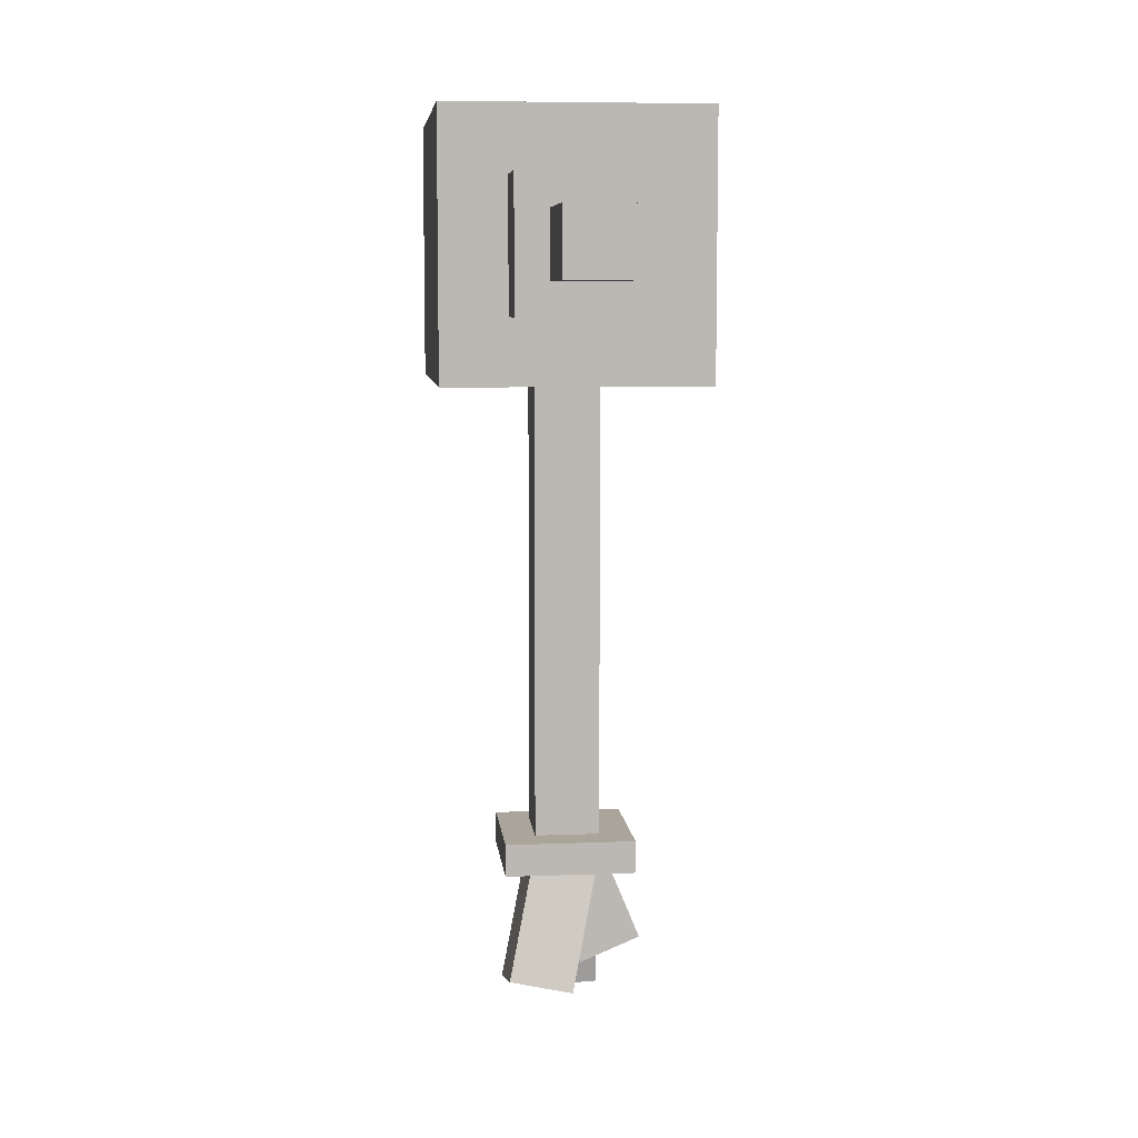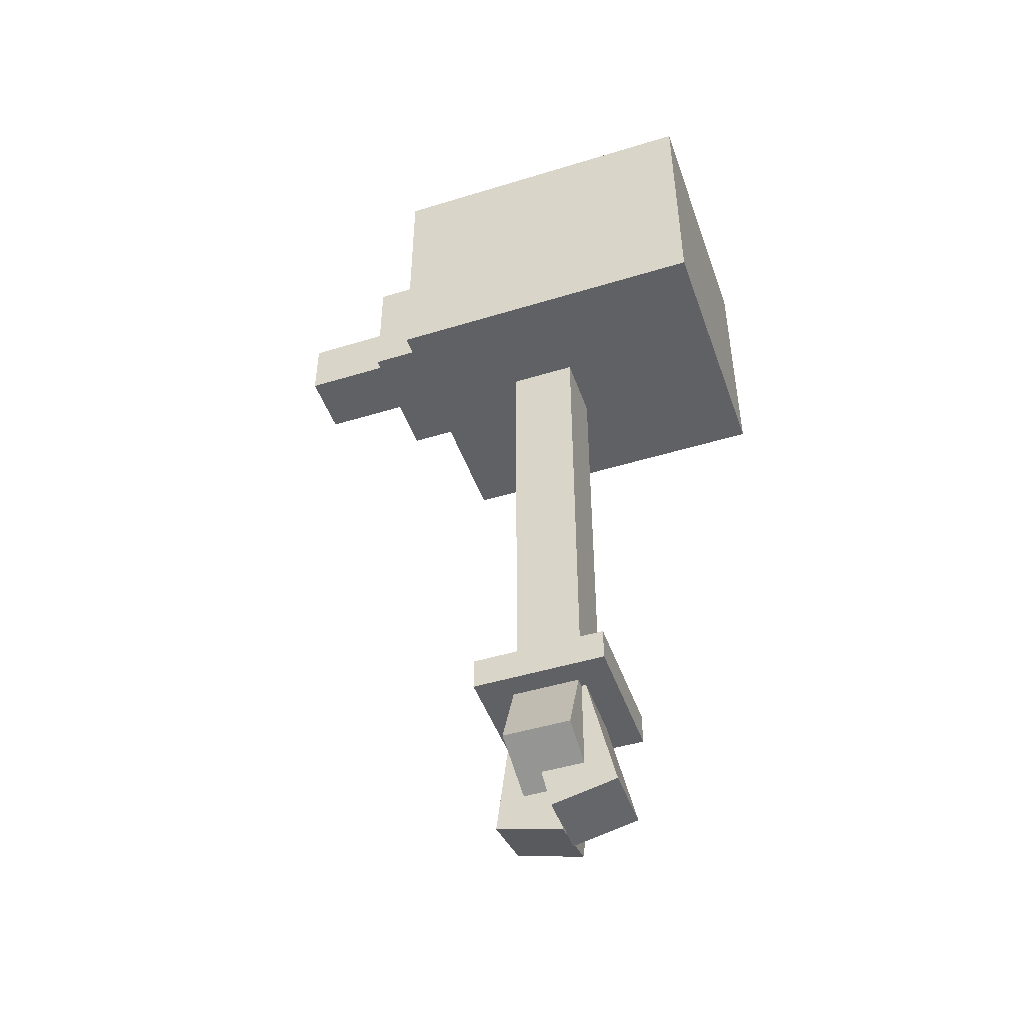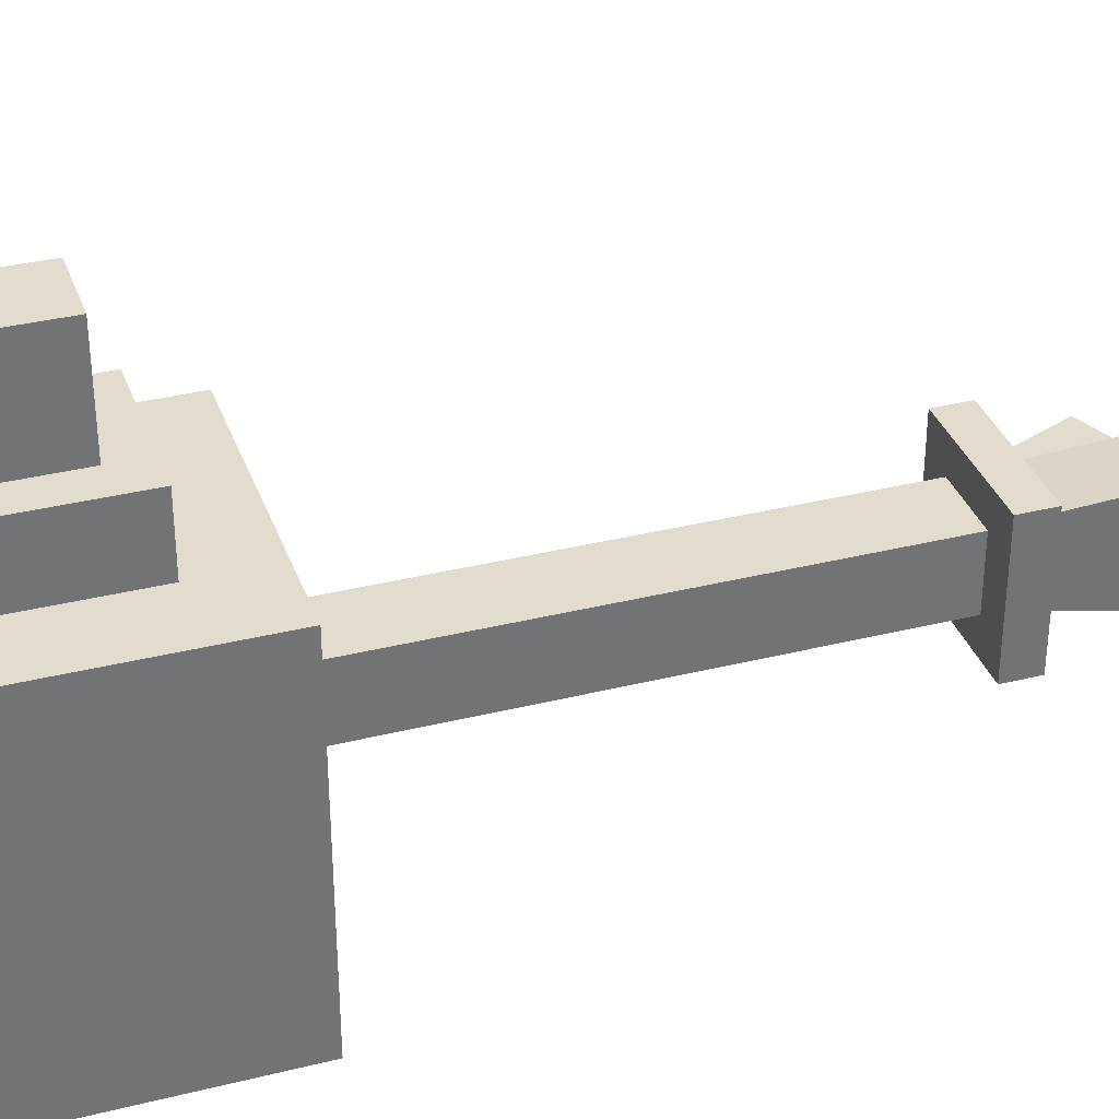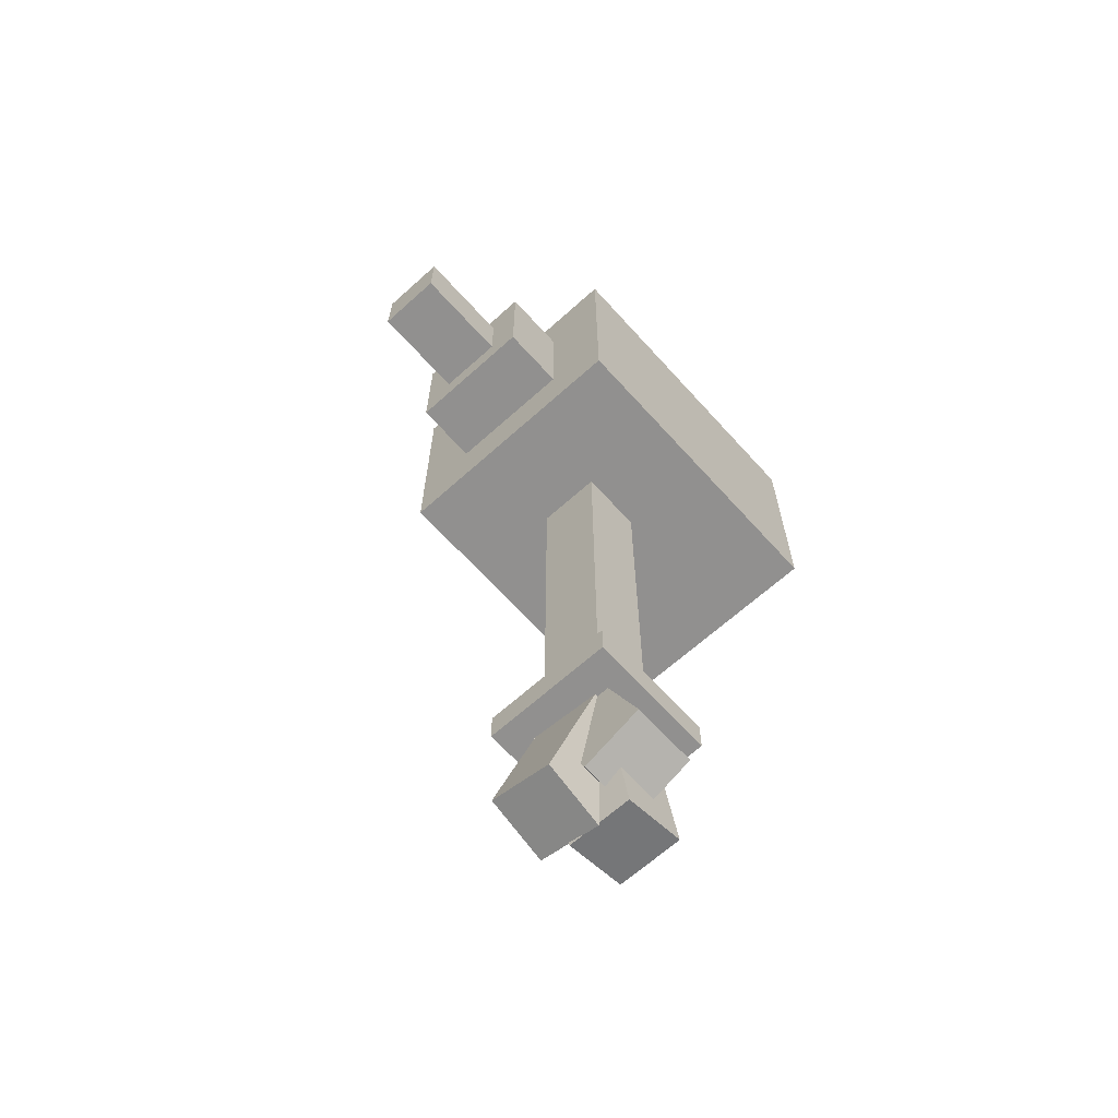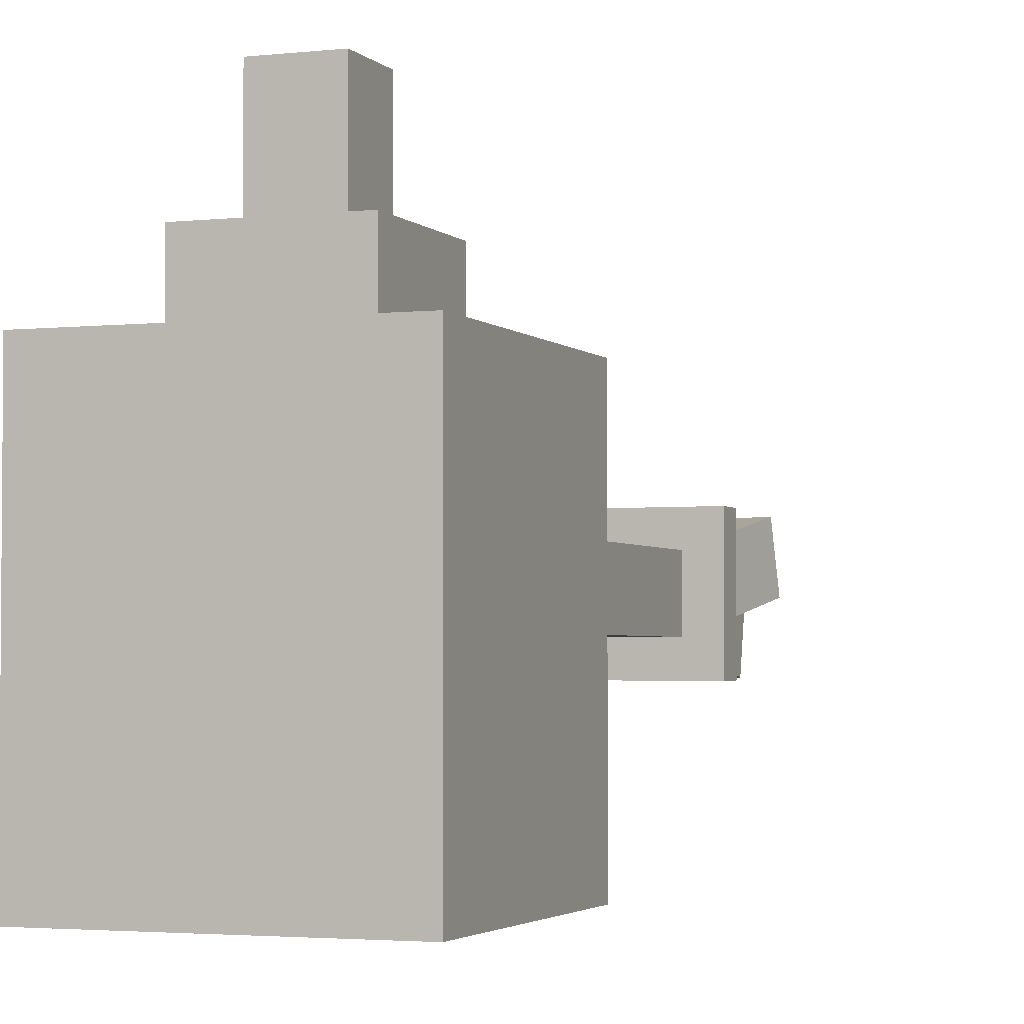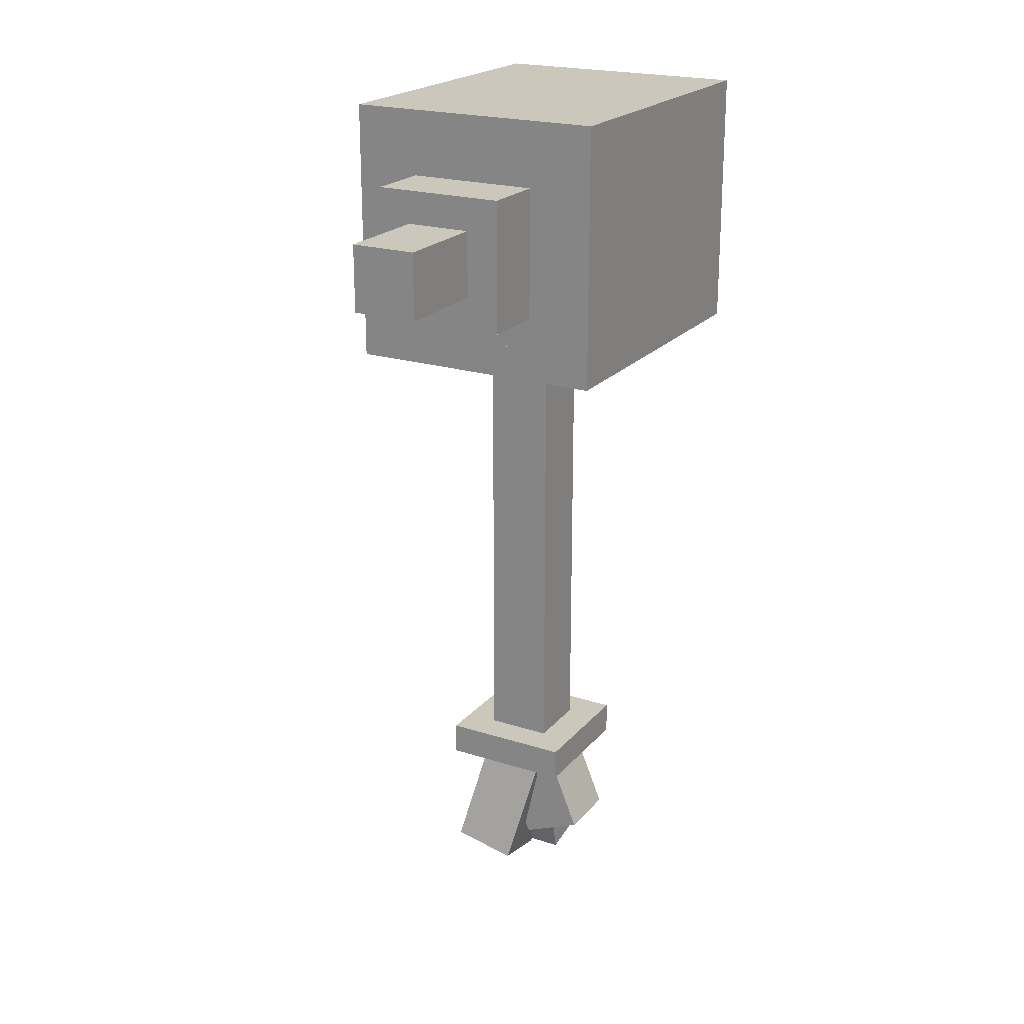
<metadata>
{"format":"obj","ext":"obj","renderer":"f3d","projection":"perspective","resolution":1024,"background":"white","views":[{"elev":7.7,"azim":-6.2,"up":"+Y"},{"elev":-47.2,"azim":109.1,"up":"+Y"},{"elev":34.7,"azim":-108.4,"up":"+Z"},{"elev":-65.7,"azim":42.1,"up":"+Y"},{"elev":-2.9,"azim":-159.2,"up":"+Z"},{"elev":21.7,"azim":29.1,"up":"+Y"}]}
</metadata>
<code>
o cube
v 0.1875 1.375 0.25
v 0.1875 1.375 -0.25
v 0.1875 1 0.25
v 0.1875 1 -0.25
v -0.1875 1.375 -0.25
v -0.1875 1.375 0.25
v -0.1875 1 -0.25
v -0.1875 1 0.25
f 4 7 5 2
f 3 4 2 1
f 8 3 1 6
f 7 8 6 5
f 6 1 2 5
f 7 4 3 8
o cube
v 0.25 1.438 -0.25
v 0.25 1.438 -0.375
v 0.25 0.9375 -0.25
v 0.25 0.9375 -0.375
v -0.25 1.438 -0.375
v -0.25 1.438 -0.25
v -0.25 0.9375 -0.375
v -0.25 0.9375 -0.25
f 12 15 13 10
f 11 12 10 9
f 16 11 9 14
f 15 16 14 13
f 14 9 10 13
f 15 12 11 16
o cube
v 0.125 1.312 0.375
v 0.125 1.312 0.25
v 0.125 1.062 0.375
v 0.125 1.062 0.25
v -0.125 1.312 0.25
v -0.125 1.312 0.375
v -0.125 1.062 0.25
v -0.125 1.062 0.375
f 20 23 21 18
f 19 20 18 17
f 24 19 17 22
f 23 24 22 21
f 22 17 18 21
f 23 20 19 24
o cube
v 0.0625 1.25 0.5625
v 0.0625 1.25 0.375
v 0.0625 1.125 0.5625
v 0.0625 1.125 0.375
v -0.0625 1.25 0.375
v -0.0625 1.25 0.5625
v -0.0625 1.125 0.375
v -0.0625 1.125 0.5625
f 28 31 29 26
f 27 28 26 25
f 32 27 25 30
f 31 32 30 29
f 30 25 26 29
f 31 28 27 32
o cube
v 0.125 1 0.125
v 0.125 1 -0.125
v 0.125 0.9375 0.125
v 0.125 0.9375 -0.125
v -0.125 1 -0.125
v -0.125 1 0.125
v -0.125 0.9375 -0.125
v -0.125 0.9375 0.125
f 36 39 37 34
f 35 36 34 33
f 40 35 33 38
f 39 40 38 37
f 38 33 34 37
f 39 36 35 40
o cube
v 0.25 1.438 0.25
v 0.25 1.438 -0.25
v 0.25 0.9375 0.25
v 0.25 0.9375 -0.25
v -0.25 1.438 -0.25
v -0.25 1.438 0.25
v -0.25 0.9375 -0.25
v -0.25 0.9375 0.25
f 44 47 45 42
f 43 44 42 41
f 48 43 41 46
f 47 48 46 45
f 46 41 42 45
f 47 44 43 48
o cube
v 0.0625 1 0.0625
v 0.0625 1 -0.0625
v 0.0625 0.0625 0.0625
v 0.0625 0.0625 -0.0625
v -0.0625 1 -0.0625
v -0.0625 1 0.0625
v -0.0625 0.0625 -0.0625
v -0.0625 0.0625 0.0625
f 52 55 53 50
f 51 52 50 49
f 56 51 49 54
f 55 56 54 53
f 54 49 50 53
f 55 52 51 56
o cube
v 0.125 0.0625 0.125
v 0.125 0.0625 -0.125
v 0.125 0 0.125
v 0.125 0 -0.125
v -0.125 0.0625 -0.125
v -0.125 0.0625 0.125
v -0.125 0 -0.125
v -0.125 0 0.125
f 60 63 61 58
f 59 60 58 57
f 64 59 57 62
f 63 64 62 61
f 62 57 58 61
f 63 60 59 64
o cube
v 0.0625 -0.01279 0.05425
v 0.0625 0.01427 -0.06778
v 0.0625 -0.2569 0.0001449
v 0.0625 -0.2298 -0.1219
v -0.0625 0.01427 -0.06778
v -0.0625 -0.01279 0.05425
v -0.0625 -0.2298 -0.1219
v -0.0625 -0.2569 0.0001449
f 68 71 69 66
f 67 68 66 65
f 72 67 65 70
f 71 72 70 69
f 70 65 66 69
f 71 68 67 72
o cube
v 0.0697 0.0263 0.0625
v 0.0697 0.0263 -0.0625
v 0.1415 -0.1469 0.0625
v 0.1415 -0.1469 -0.0625
v -0.04578 -0.02154 -0.0625
v -0.04578 -0.02154 0.0625
v 0.02597 -0.1948 -0.0625
v 0.02597 -0.1948 0.0625
f 76 79 77 74
f 75 76 74 73
f 80 75 73 78
f 79 80 78 77
f 78 73 74 77
f 79 76 75 80
o cube
v 0.05734 0.001143 0.06778
v 0.05149 -0.02527 -0.05425
v 0.004516 -0.2371 0.1219
v -0.00134 -0.2636 -0.0001449
v -0.07055 0.001785 -0.05425
v -0.06469 0.0282 0.06778
v -0.1234 -0.2365 -0.0001449
v -0.1175 -0.2101 0.1219
f 84 87 85 82
f 83 84 82 81
f 88 83 81 86
f 87 88 86 85
f 86 81 82 85
f 87 84 83 88

</code>
